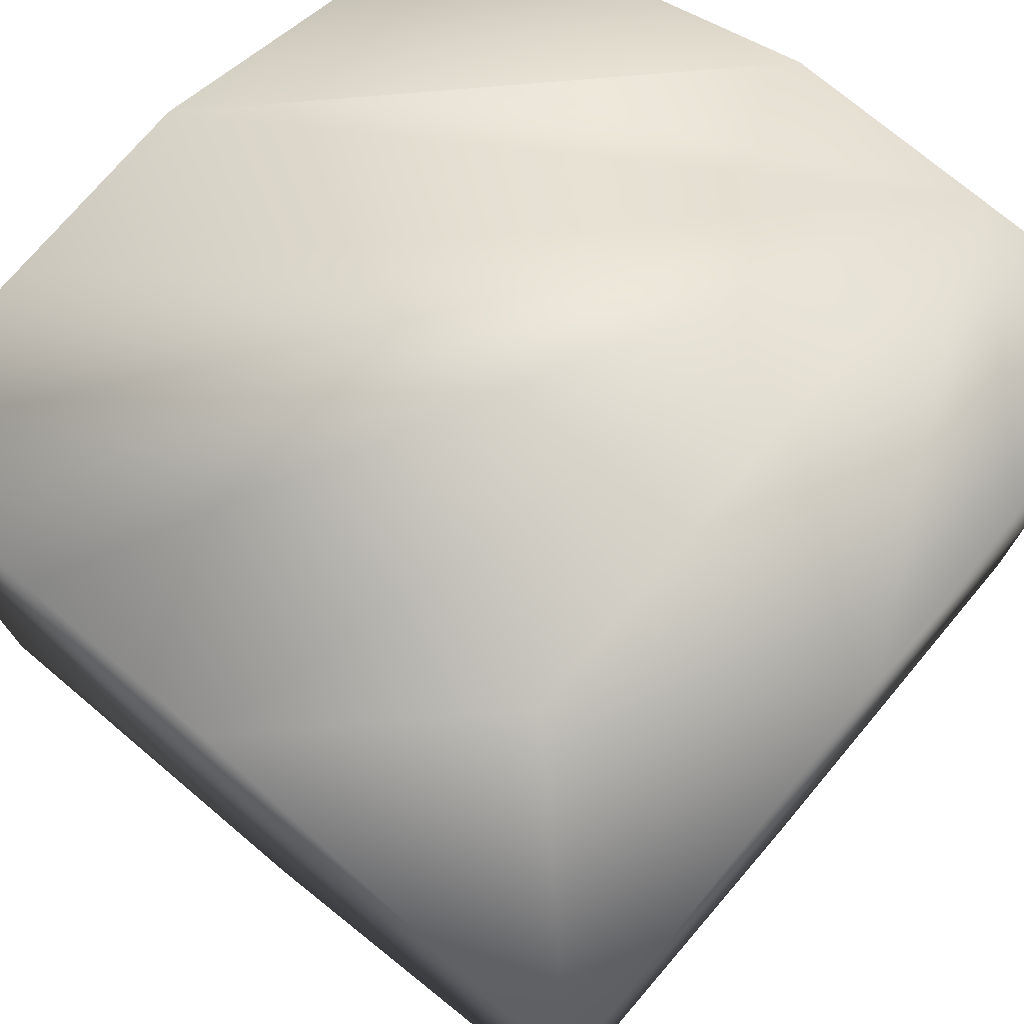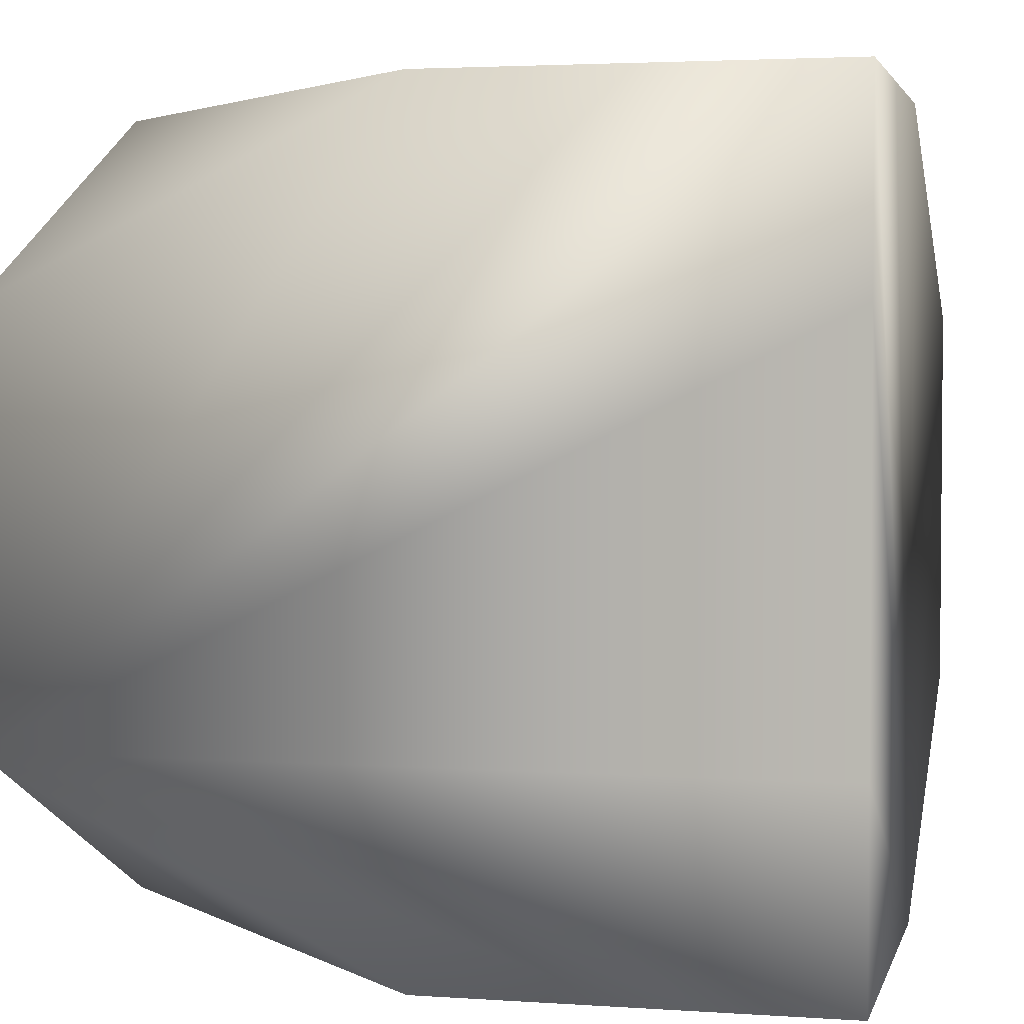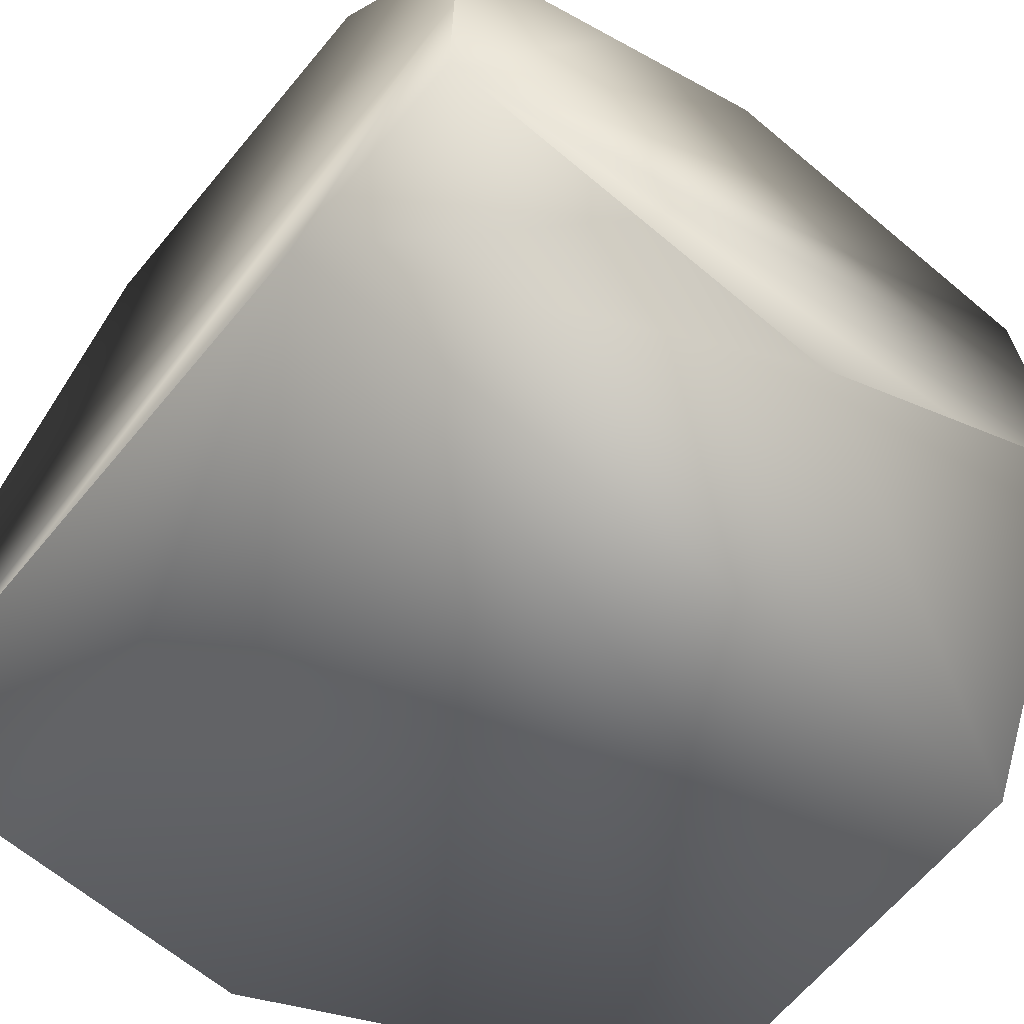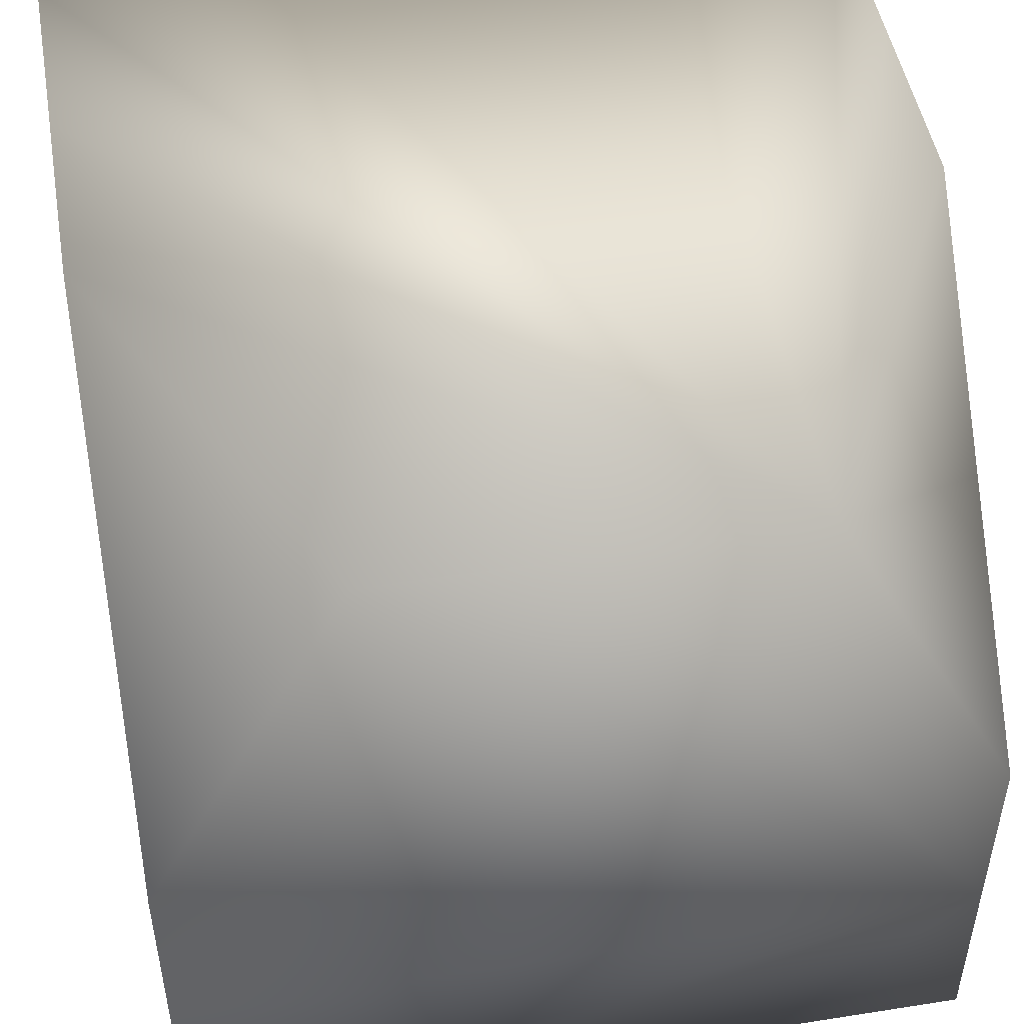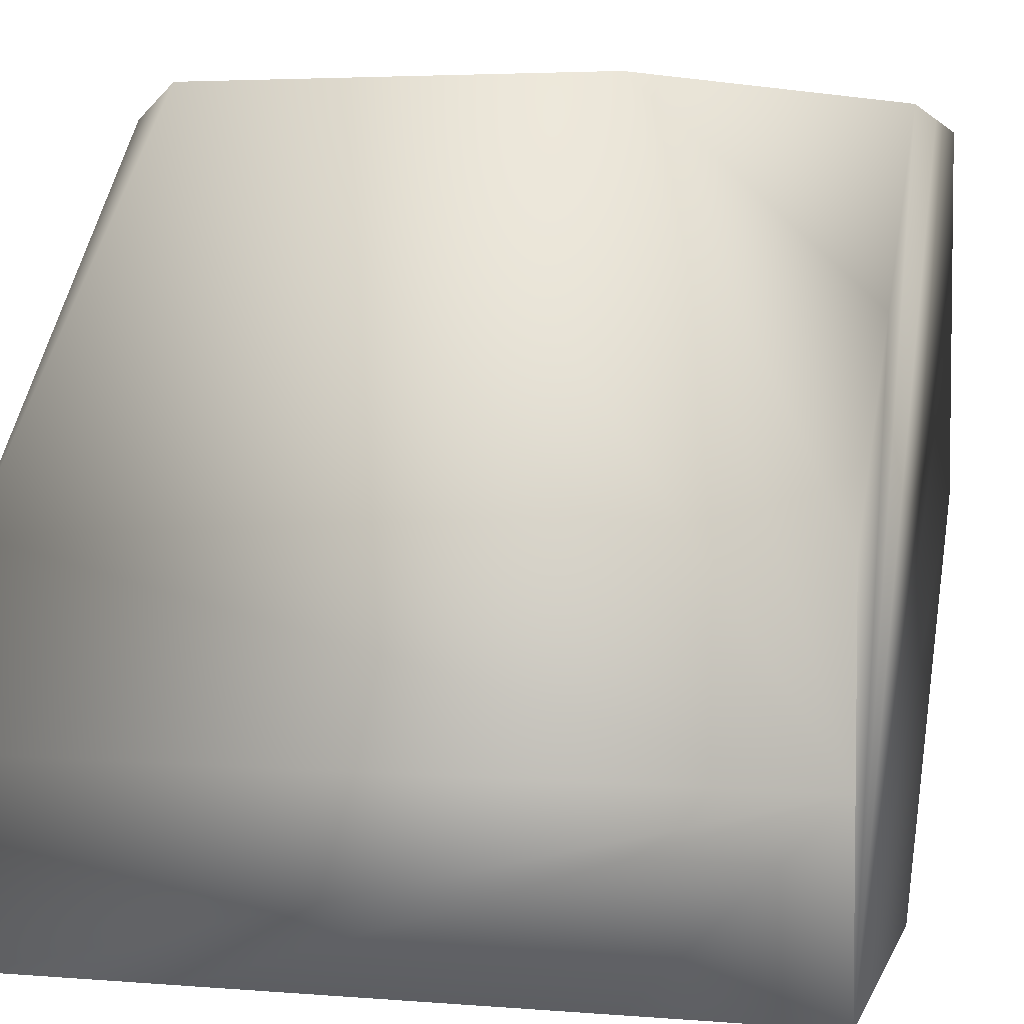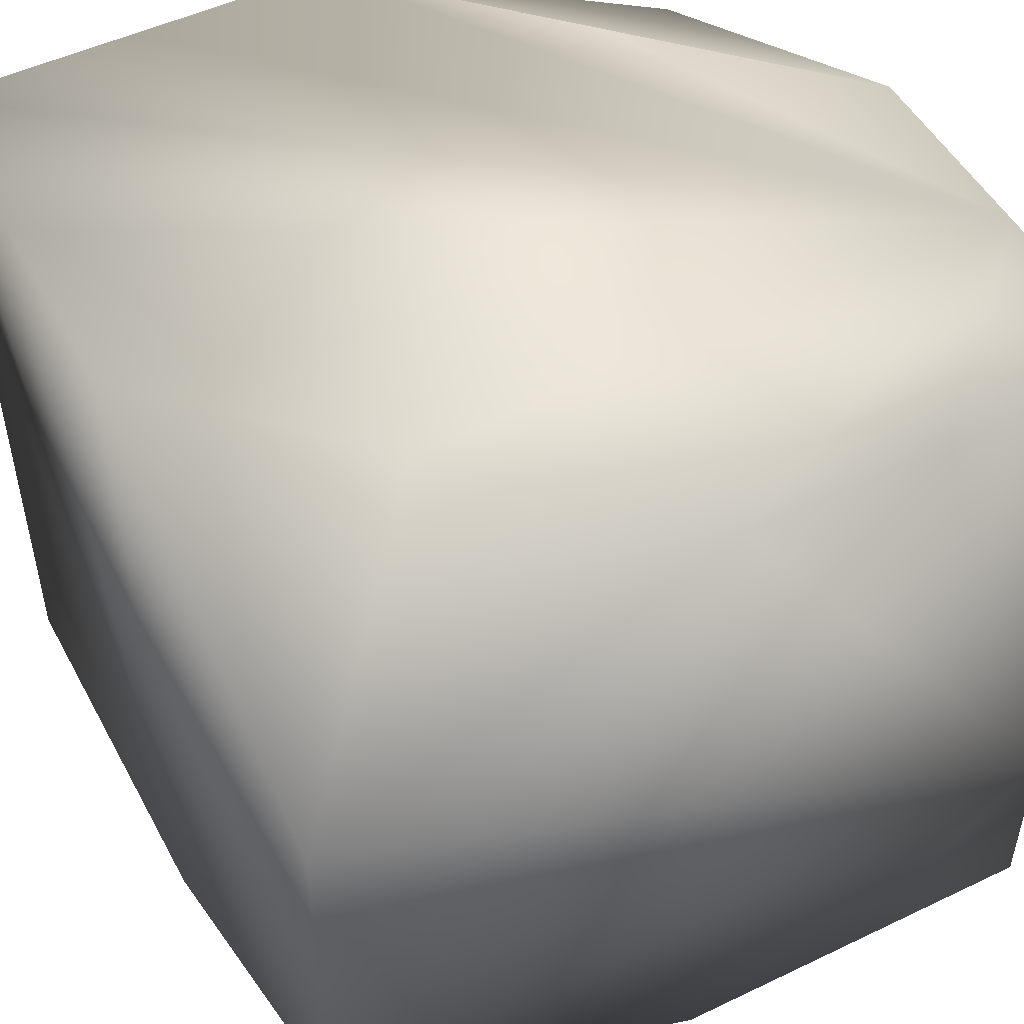
<metadata>
{"format":"obj","ext":"obj","renderer":"f3d","projection":"perspective","resolution":1024,"background":"white","views":[{"elev":74.4,"azim":130.1,"up":"+Y"},{"elev":3.1,"azim":13.3,"up":"+Y"},{"elev":-66.1,"azim":-40.0,"up":"+Z"},{"elev":49.0,"azim":-99.9,"up":"+Z"},{"elev":4.1,"azim":-75.3,"up":"+Z"},{"elev":50.3,"azim":152.3,"up":"+Y"}]}
</metadata>
<code>
o bs_corner2_opp
v -1 -1 -1
v -1 -1 -0.5
v -1 -1 0
v -1 -0.5 -1
v -1 -0.5 1
v -1 0 -1
v -1 0 1
v -1 0.5 -1
v -1 0.5 1
v -1 1 -1
v -1 1 -0.5
v -1 1 0
v -0.5 -1 -1
v -0.5 -1 0.5
v -0.5 1 -1
v -0.5 1 0.5
v 0 -1 -1
v 0 -1 1
v 0 1 -1
v 0 1 1
v 0.5 -1 -0.5
v 0.5 -1 1
v 0.5 1 -0.5
v 0.5 1 1
v 1 -1 0
v 1 -1 0.5
v 1 -1 1
v 1 -0.5 -1
v 1 -0.5 1
v 1 0 -1
v 1 0 1
v 1 0.5 -1
v 1 0.5 1
v 1 1 0
v 1 1 0.5
v 1 1 1
g bs_corner2_opp_bs_corner2_opp
f 1 13 17 21 25 26 27 22 18 14 3 2
f 2 3 5 7 9 12 11 10 8 6 4 1
f 4 6 8 10 15 19 32 30 28 17 13 1
f 5 18 22 27 29 31 33 36 24 20 9 7
f 11 12 16 20 24 36 35 34 23 19 15 10
f 12 9 20 16
f 14 18 5 3
f 17 28 25 21
f 23 34 32 19
f 25 28 30 32 34 35 36 33 31 29 27 26

</code>
